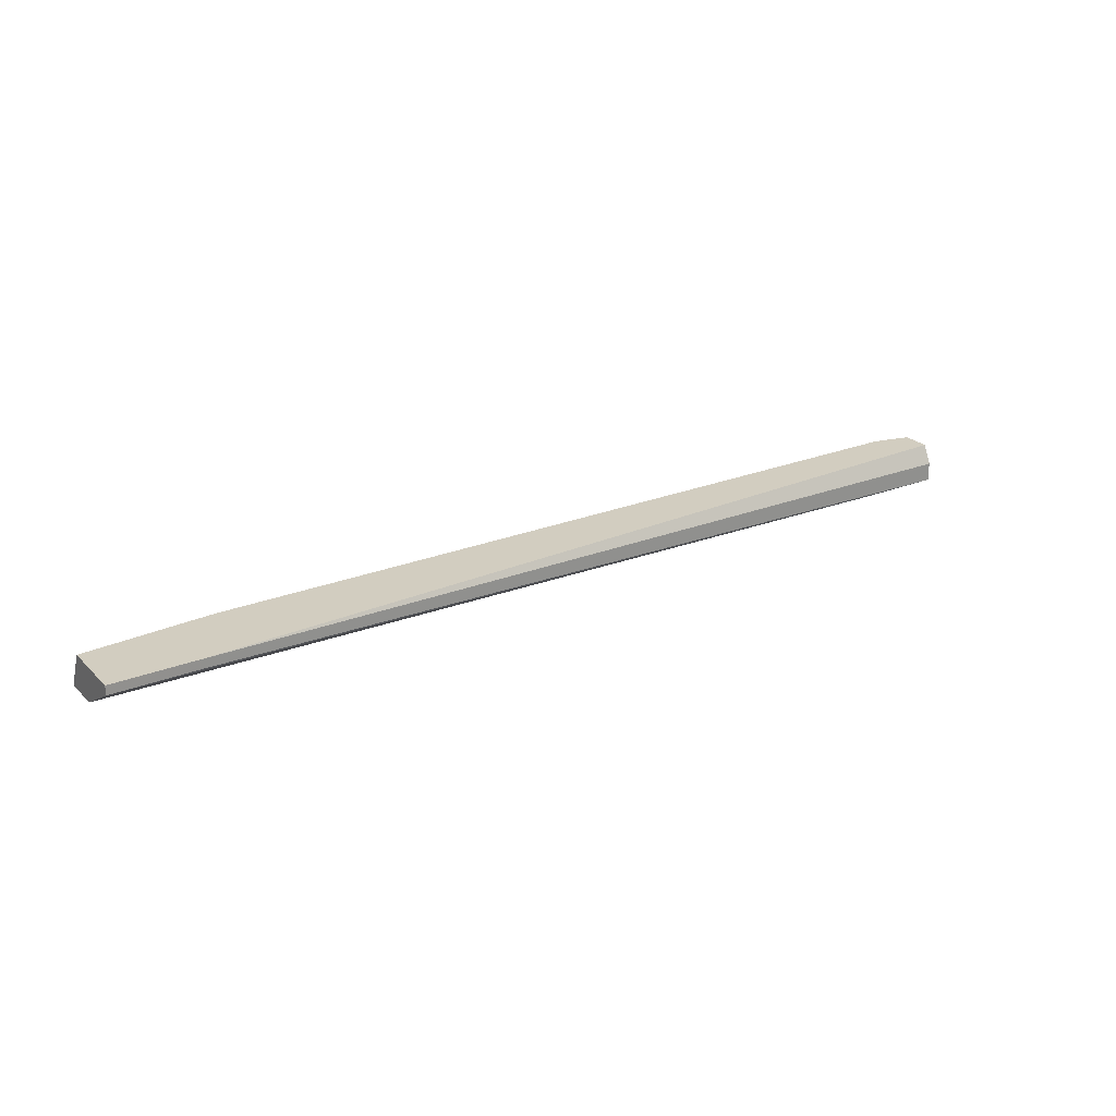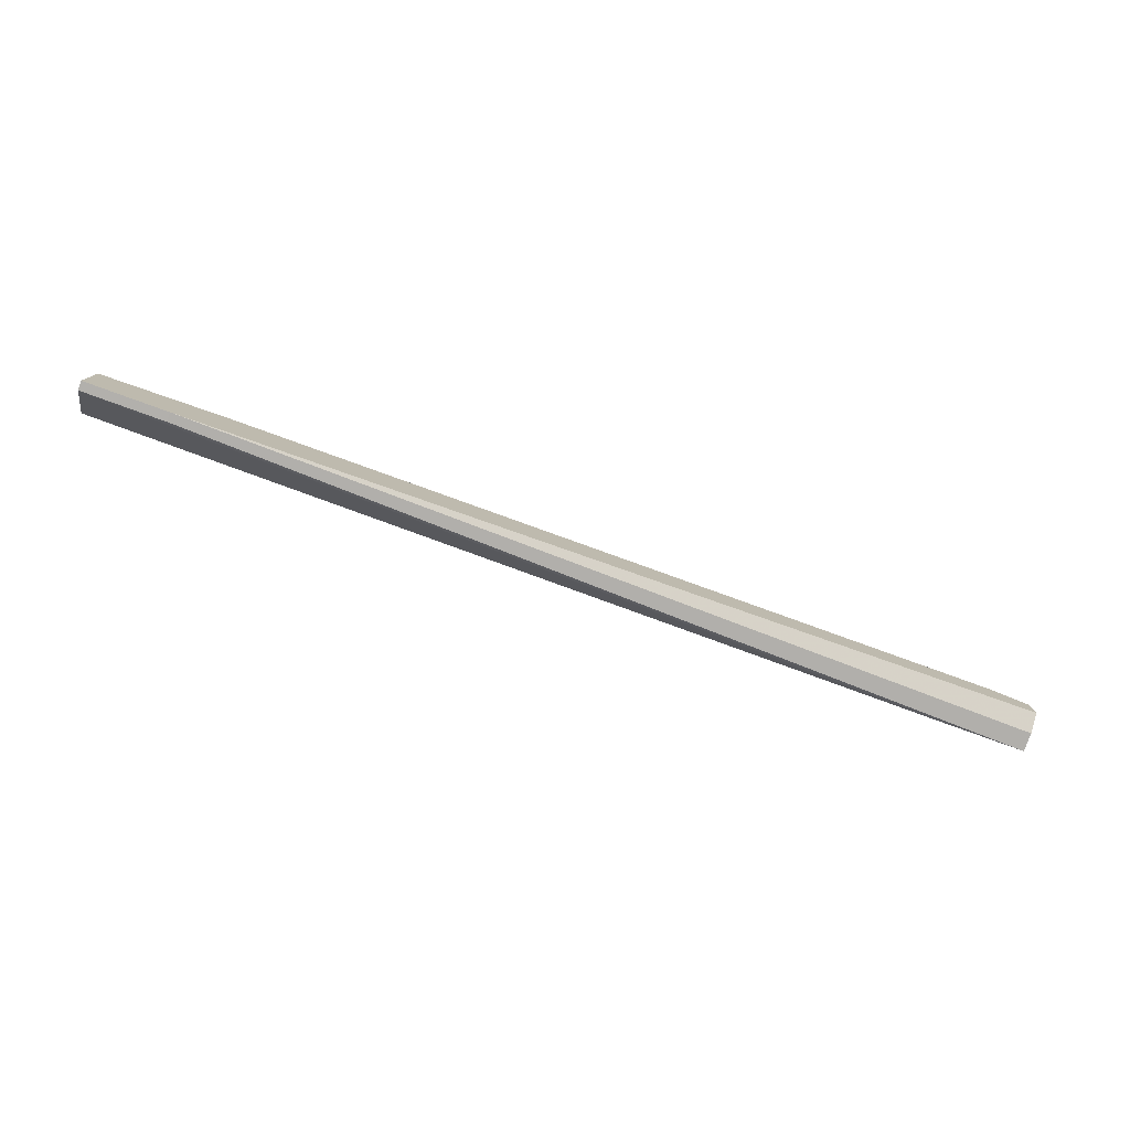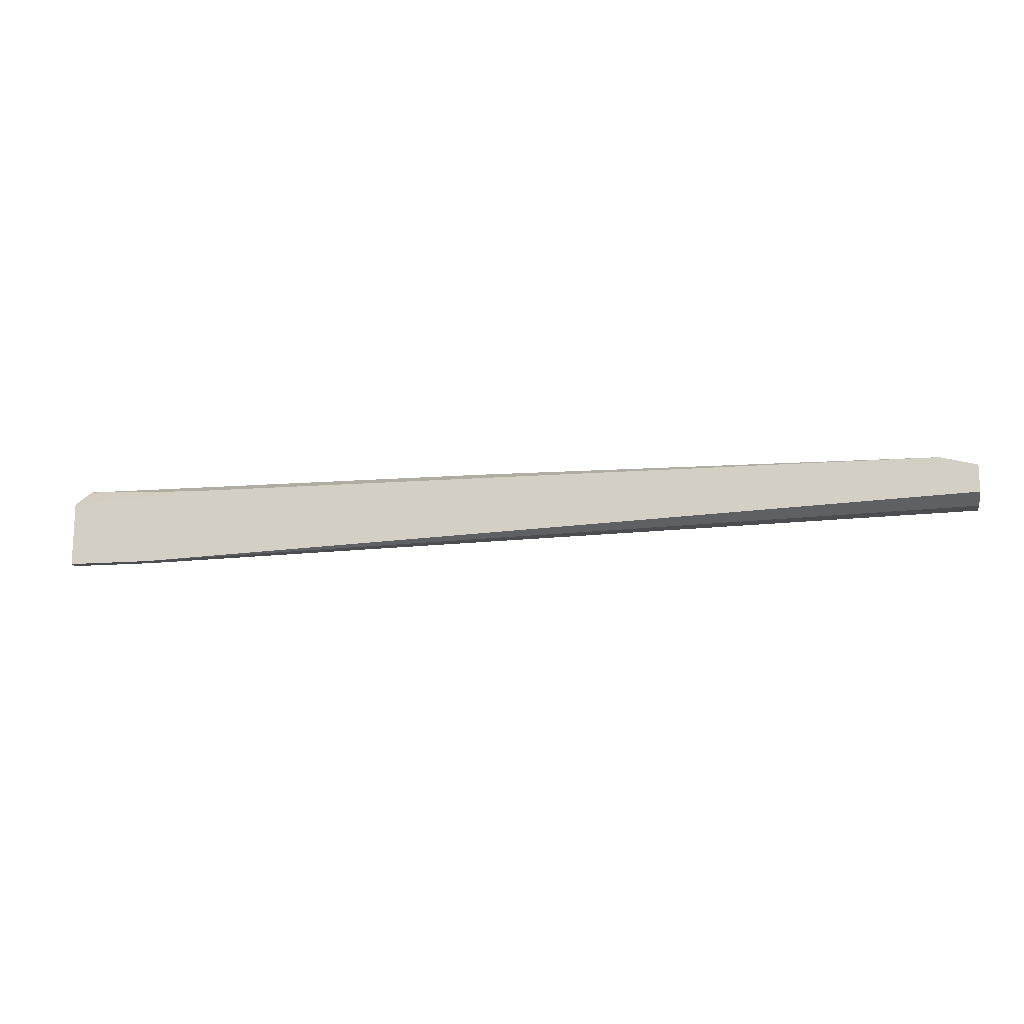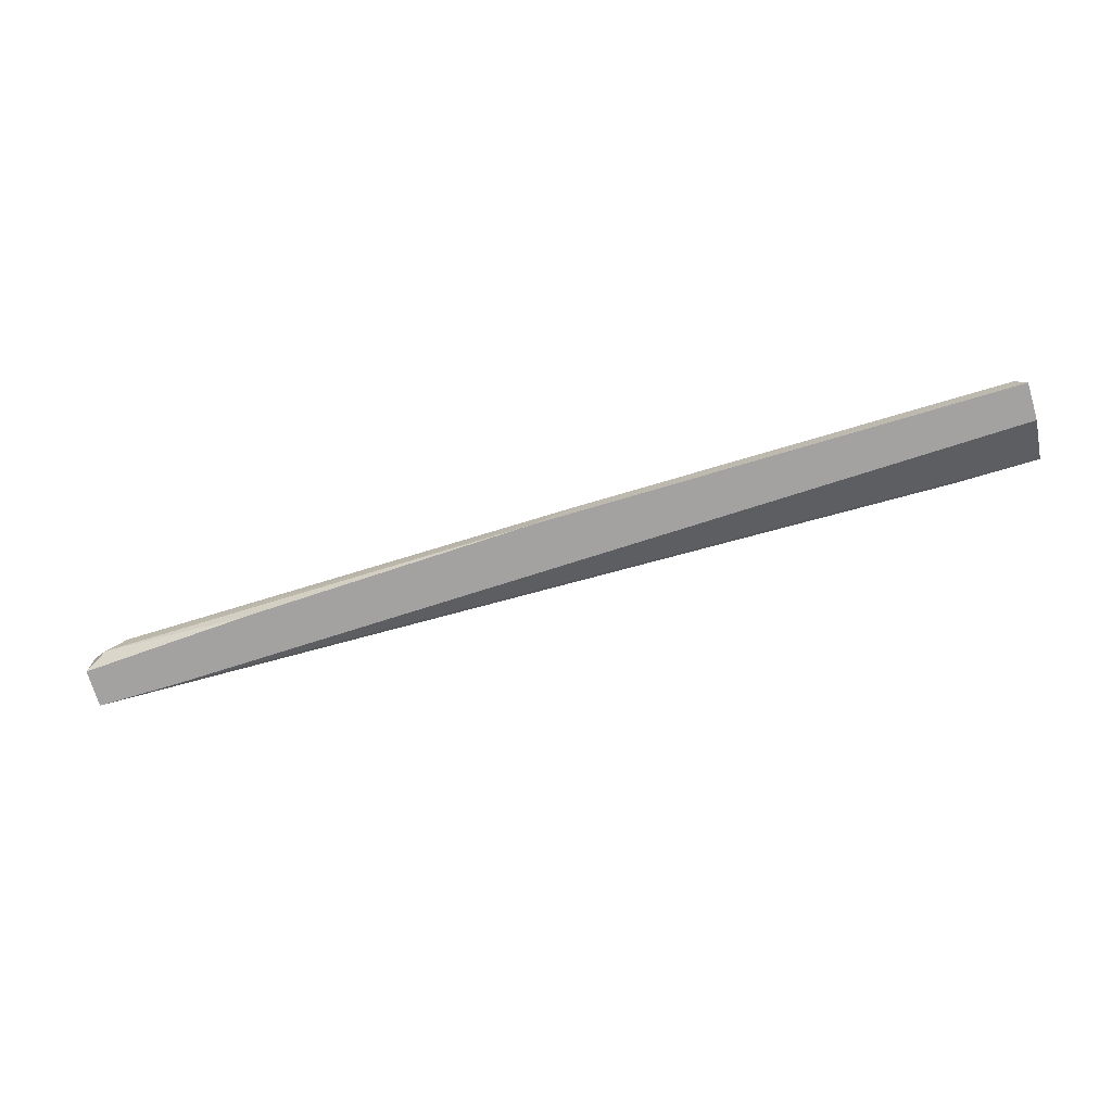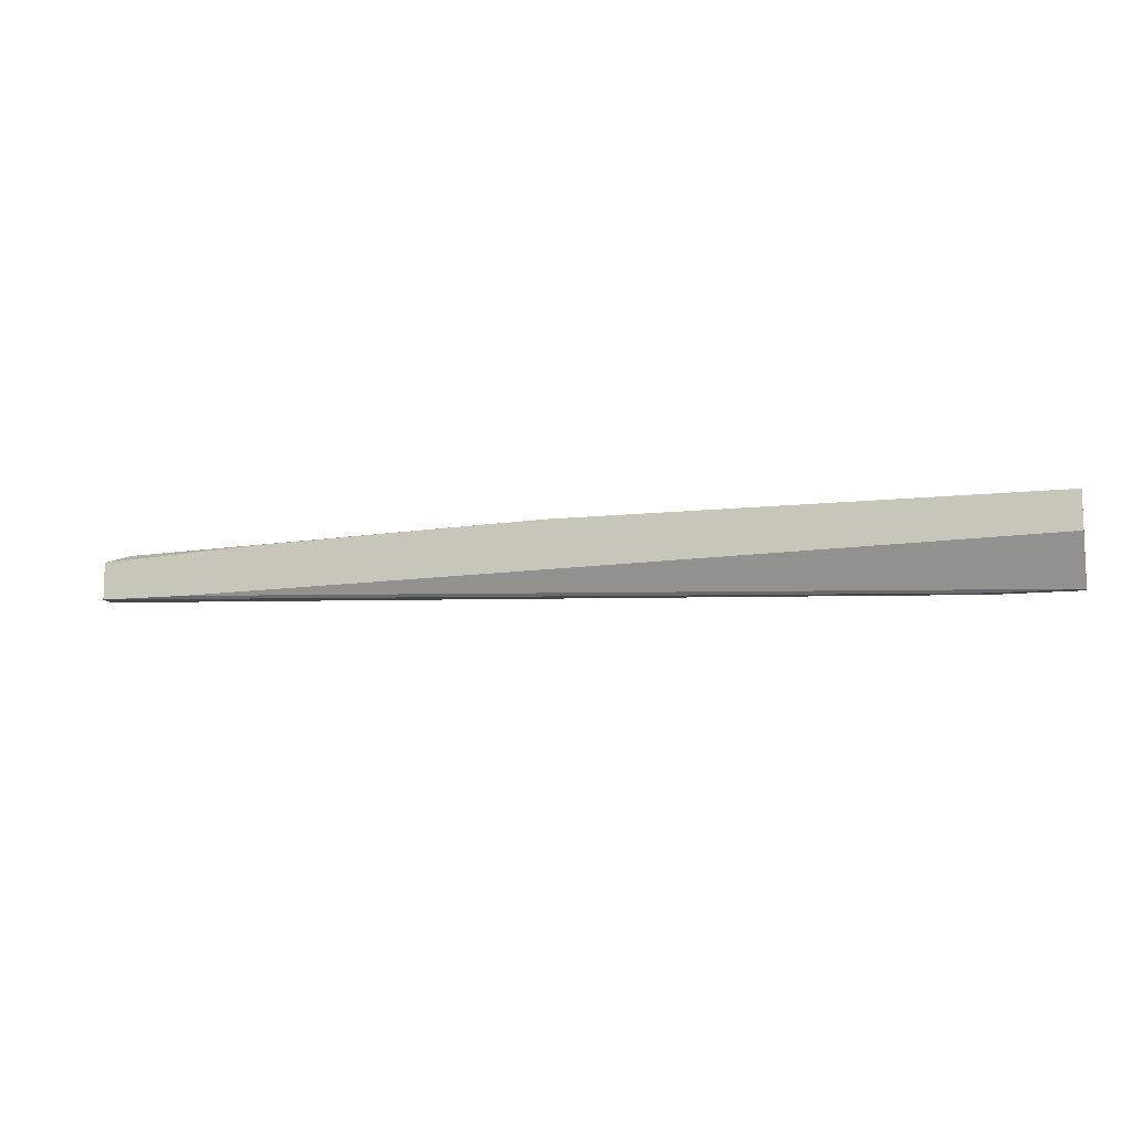
<metadata>
{"format":"obj","ext":"obj","renderer":"f3d","projection":"perspective","resolution":1024,"background":"white","views":[{"elev":24.5,"azim":146.8,"up":"+Y"},{"elev":-78.8,"azim":160.1,"up":"+Z"},{"elev":-15.4,"azim":-170.9,"up":"+Z"},{"elev":-72.7,"azim":16.6,"up":"+Y"},{"elev":-10.6,"azim":15.4,"up":"+Z"}]}
</metadata>
<code>
v -0.07499 -0.000999 0.00633
v -0.07952 0.002624 0.01086
v -0.03425 0.000813 0.01176
v -0.004374 0.002624 0.01086
v -0.03877 -0.000999 0.01176
v -0.06684 -0.000999 0.01086
v 0.000165 0.002624 0.003613
v 0.000165 0.001718 0.003613
v -0.08315 0.002624 0.007235
v -0.08315 0.002624 0.00995
v -0.08315 0.000813 0.00633
v -0.08315 -0.000999 0.00633
v -0.08315 -0.000999 0.00995
v 0.007408 0.000813 0.01176
v 0.008322 0.002624 0.003613
v 0.008322 0.002624 0.00995
v 0.008322 0.001718 0.003613
v 0.008322 -0.000999 0.008139
v 0.008322 -0.000999 0.01176
v -0.08133 0.000813 0.01086
f 5 20 6
f 7 8 12
f 7 10 16
f 10 12 13
f 12 19 13
f 19 12 18
f 16 19 18
f 12 10 9
f 10 7 9
f 16 10 2
f 8 7 17
f 12 8 17
f 16 18 17
f 19 3 5
f 13 19 5
f 3 2 5
f 2 3 4
f 16 2 4
f 7 12 11
f 9 7 11
f 12 9 11
f 3 19 14
f 19 16 14
f 4 3 14
f 16 4 14
f 10 13 20
f 2 10 20
f 5 2 20
f 7 16 15
f 17 7 15
f 16 17 15
f 18 12 1
f 12 17 1
f 17 18 1
f 13 5 6
f 20 13 6

</code>
